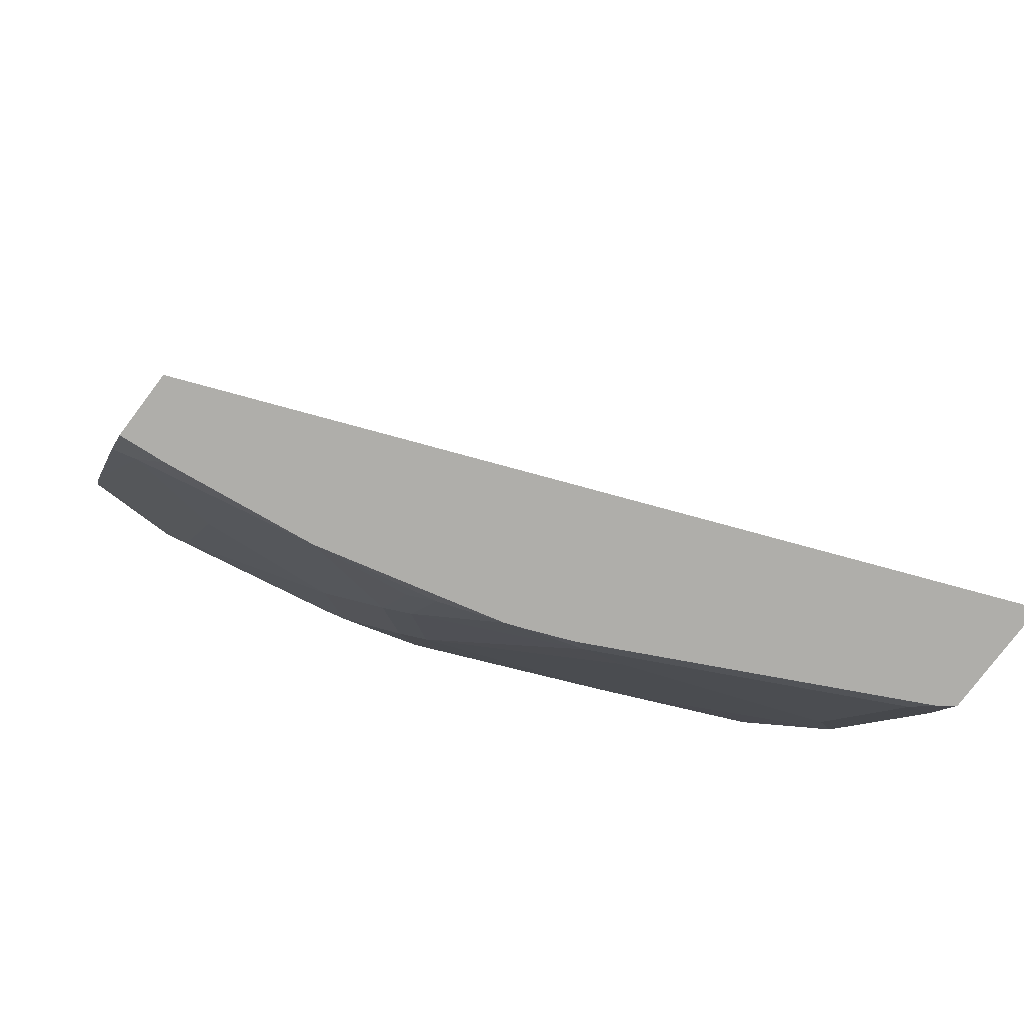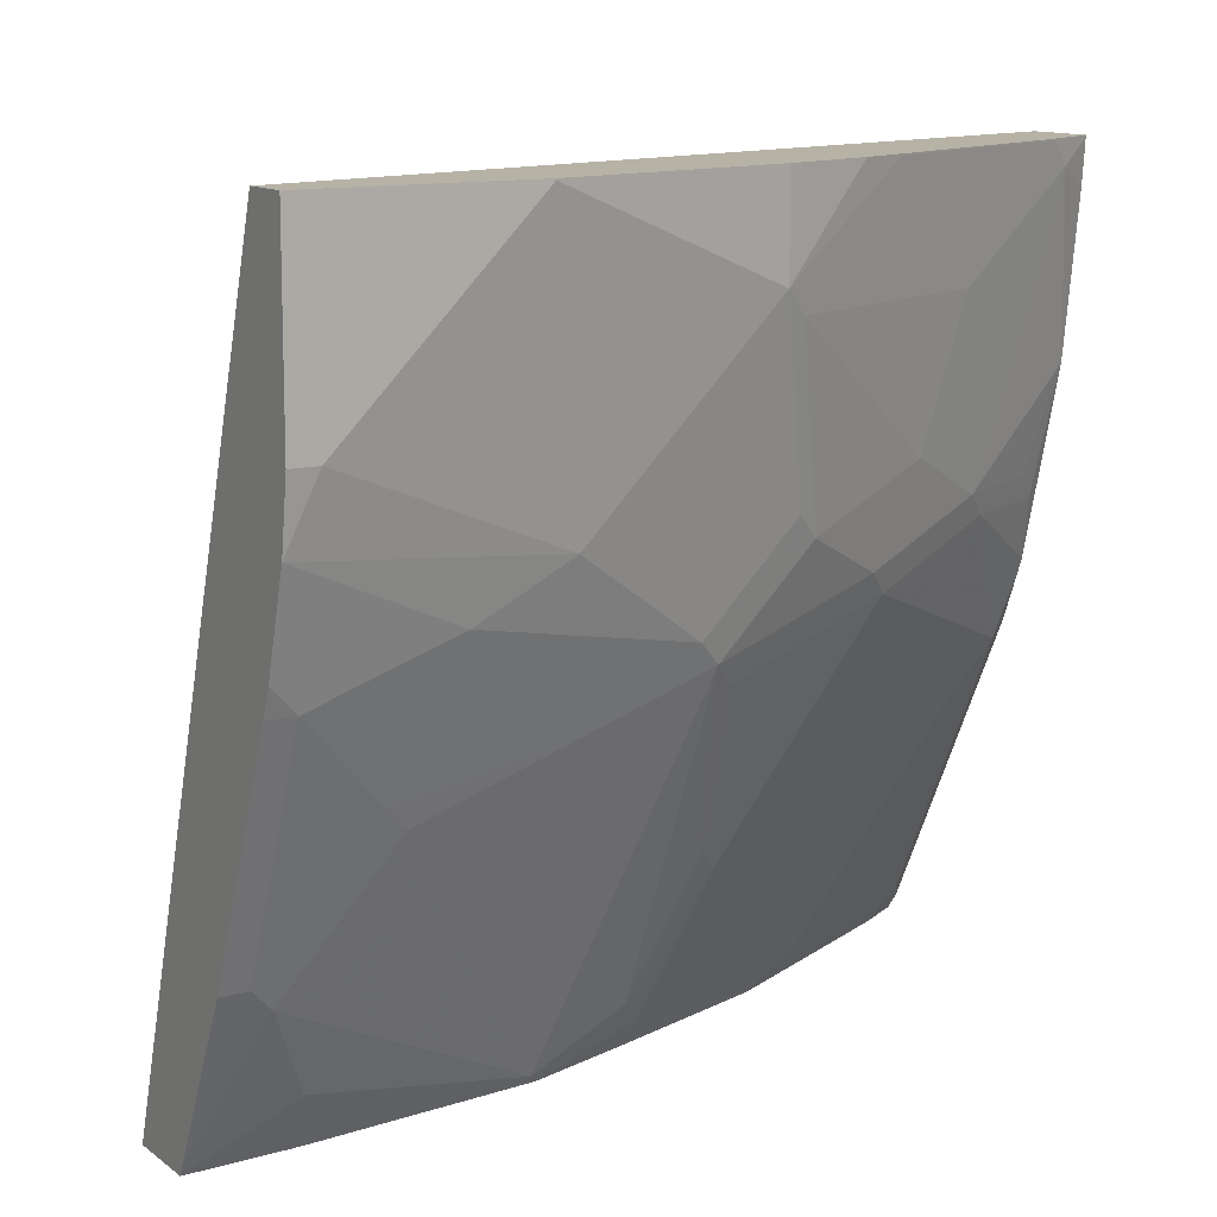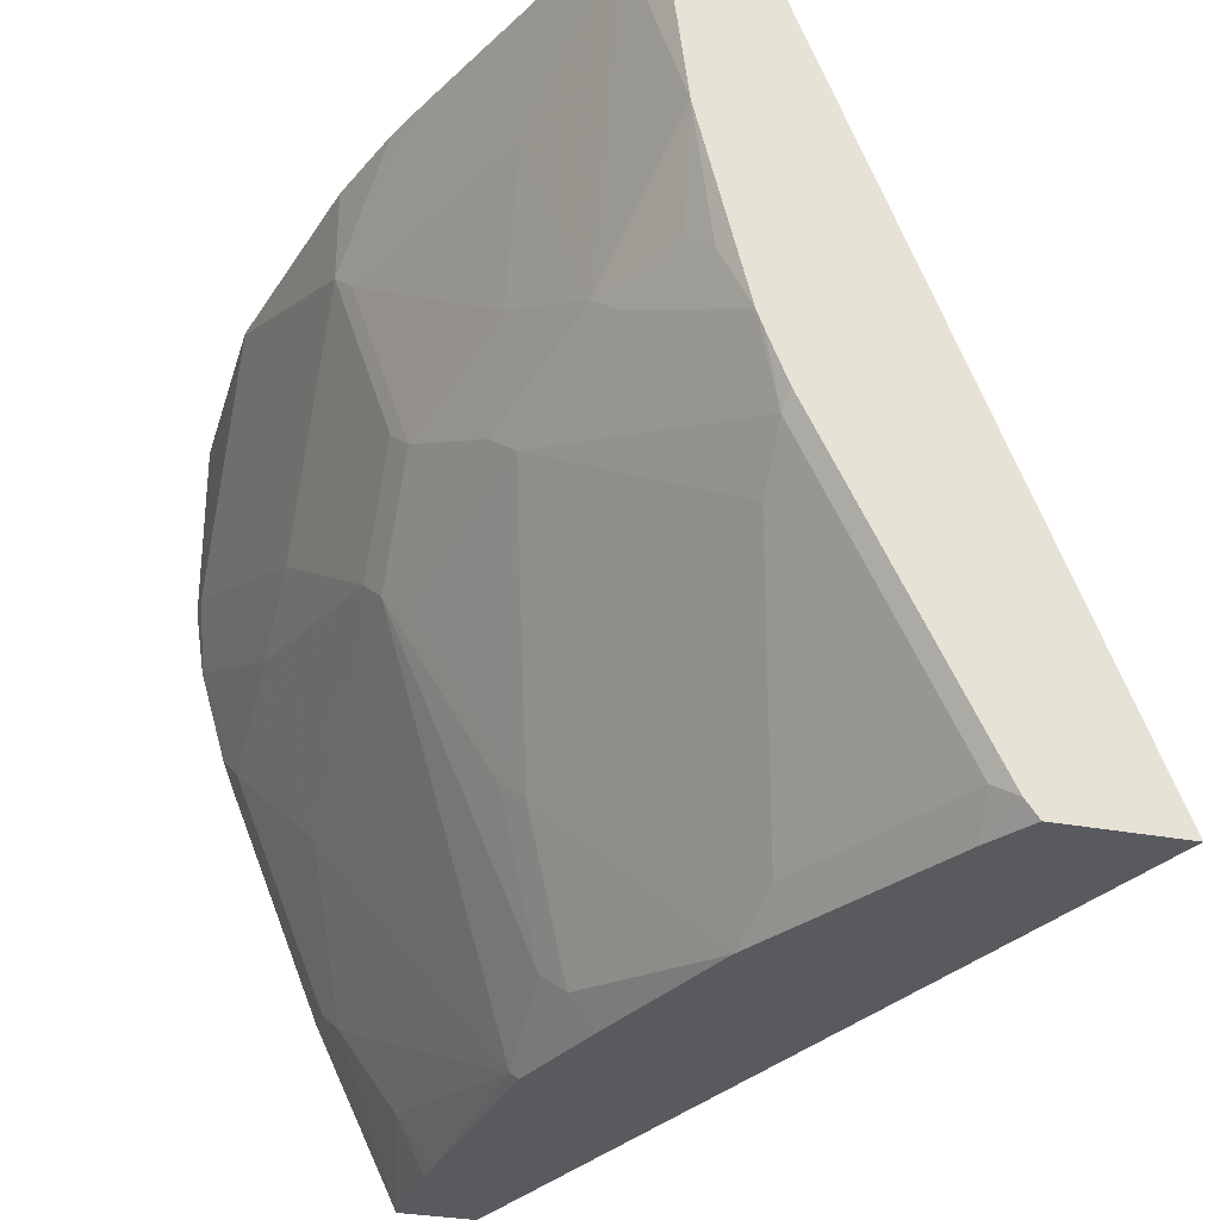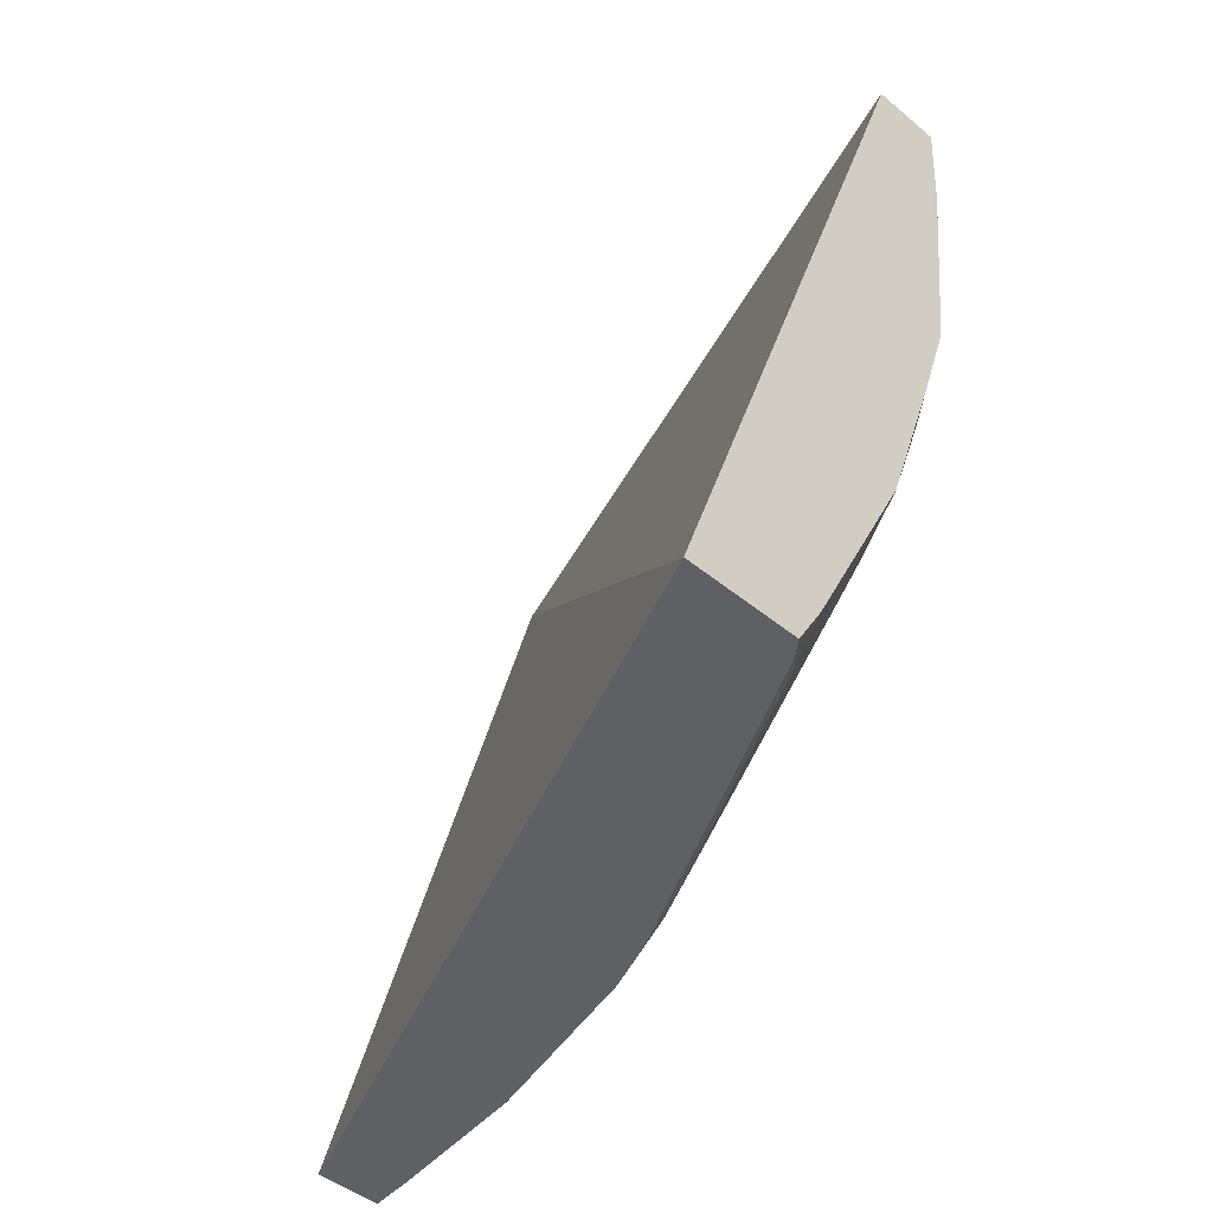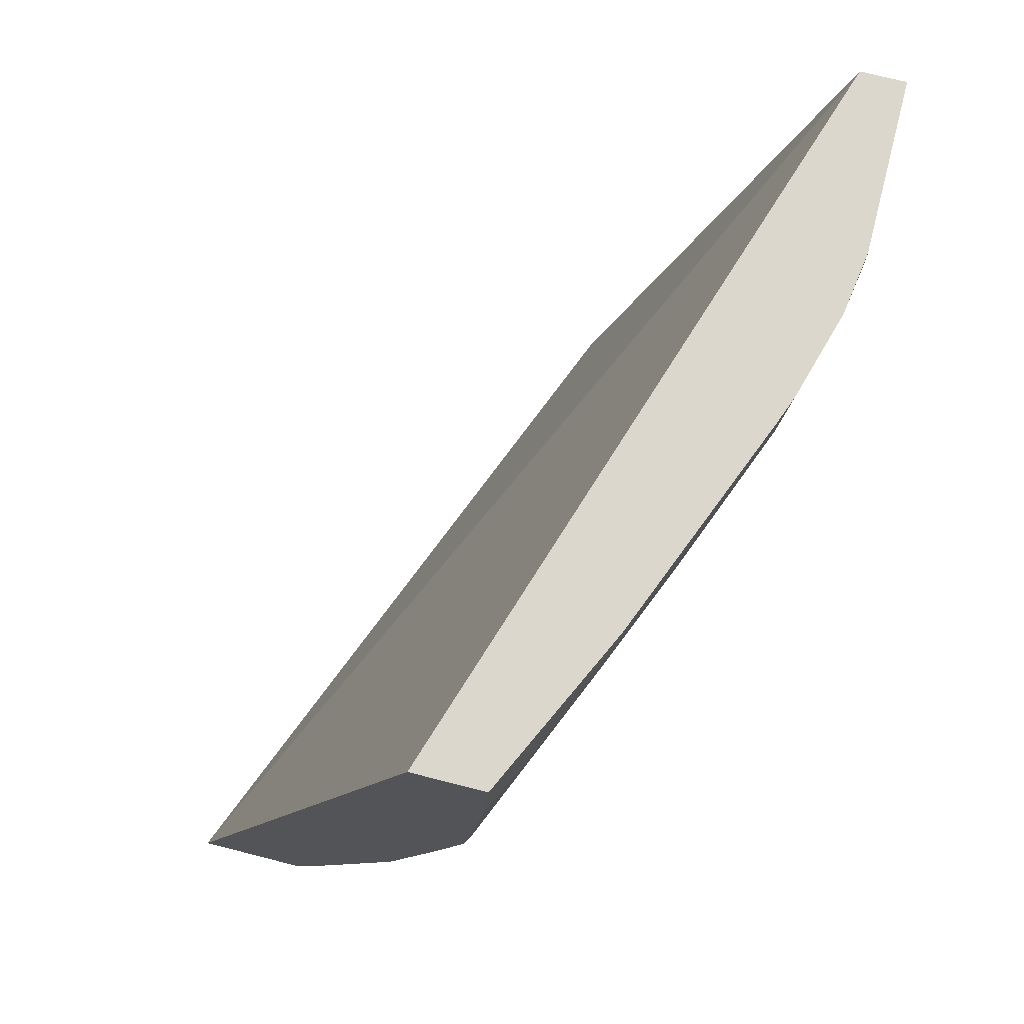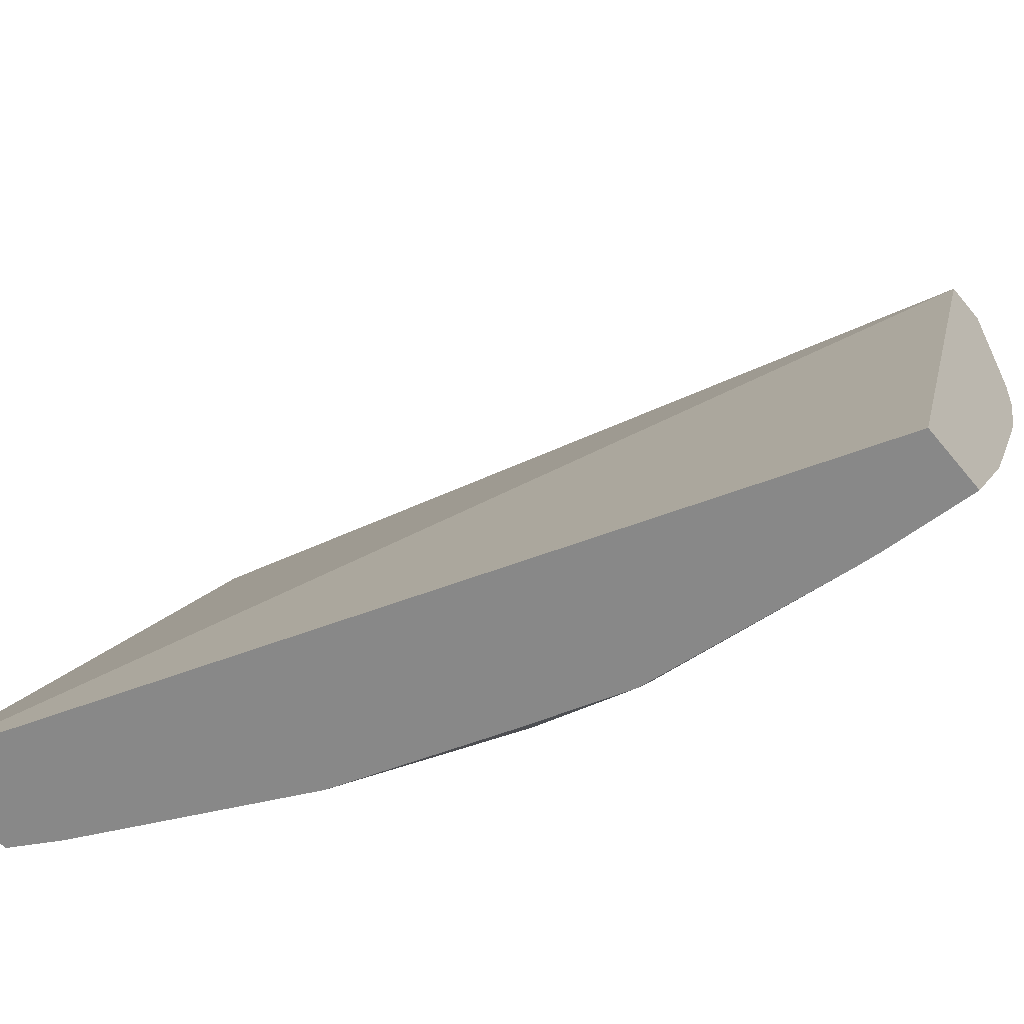
<metadata>
{"format":"obj","ext":"obj","renderer":"f3d","projection":"perspective","resolution":1024,"background":"white","views":[{"elev":-77.6,"azim":-127.0,"up":"+Z"},{"elev":12.2,"azim":58.4,"up":"+Y"},{"elev":-30.7,"azim":164.6,"up":"+Y"},{"elev":-45.1,"azim":-43.9,"up":"+Z"},{"elev":72.8,"azim":14.3,"up":"+Z"},{"elev":-62.9,"azim":-50.6,"up":"+Y"}]}
</metadata>
<code>
v 0.4786 -0.2079 -0.3824
v 0.588 0.0661 -0.3824
v 0.5203 -0.2079 -0.3824
v 0.585 -0.2079 -0.07239
v 0.6726 0.0661 -0.07239
v 0.6126 0.0661 -0.3824
v 0.5247 -0.202 -0.3824
v 0.5298 -0.2079 -0.3663
v 0.6113 -0.2079 -0.07239
v 0.6892 0.0661 -0.07239
v 0.6193 0.05741 -0.3691
v 0.6126 0.06561 -0.3824
v 0.6234 0.0661 -0.3609
v 0.5298 -0.1917 -0.3824
v 0.5311 -0.1968 -0.3773
v 0.5352 -0.2079 -0.3555
v 0.6357 -0.1558 -0.09024
v 0.6398 -0.1476 -0.08204
v 0.6398 -0.1476 -0.07239
v 0.6097 -0.2079 -0.1067
v 0.6193 -0.1886 -0.1067
v 0.689 -6.84e-06 -0.07239
v 0.6892 0.0661 -0.08156
v 0.6193 -0.04104 -0.3363
v 0.6044 -0.005129 -0.3824
v 0.6112 0.0492 -0.3824
v 0.6234 0.06561 -0.3609
v 0.6562 0.06561 -0.2789
v 0.6398 0.03279 -0.3117
v 0.6357 0.02458 -0.3199
v 0.6235 0.0661 -0.3606
v 0.579 -0.0933 -0.3824
v 0.5803 -0.09843 -0.3773
v 0.5639 -0.1968 -0.3117
v 0.5653 -0.2079 -0.2953
v 0.5626 -0.2079 -0.3007
v 0.6521 -0.1066 -0.123
v 0.6562 -0.09843 -0.1148
v 0.6726 -0.06563 -0.08204
v 0.6029 -0.2051 -0.1887
v 0.6726 -0.06563 -0.07239
v 0.609 -0.2079 -0.1148
v 0.6856 -0.0232 -0.07239
v 0.689 -6.84e-06 -0.08204
v 0.689 0.0492 -0.1313
v 0.689 0.06561 -0.1477
v 0.689 0.0661 -0.1477
v 0.6131 -0.04922 -0.3445
v 0.5967 -0.04922 -0.3773
v 0.6029 -0.04104 -0.3691
v 0.6357 -0.02462 -0.3035
v 0.6357 -0.05742 -0.2871
v 0.6295 -0.06563 -0.2953
v 0.588 -0.07075 -0.3824
v 0.6563 0.0661 -0.2785
v 0.6726 0.03279 -0.2297
v 0.6685 0.02458 -0.2378
v 0.5857 -0.07689 -0.3824
v 0.5803 -0.1148 -0.3609
v 0.6131 -0.1476 -0.246
v 0.568 -0.2079 -0.2899
v 0.6521 -0.09022 -0.1723
v 0.6562 -0.06563 -0.2133
v 0.6726 -0.04922 -0.1313
v 0.6762 -0.056 -0.07239
v 0.6008 -0.2079 -0.1915
v 0.6029 -0.1886 -0.2215
v 0.6521 -0.07381 -0.2215
v 0.6726 -0.03283 -0.1641
v 0.6726 0.01638 -0.2133
v 0.6726 0.0661 -0.2297
v 0.6521 -0.04104 -0.2543
v 0.6459 -0.08201 -0.2297
v 0.6627 0.0661 -0.262
v 0.6562 -0.03283 -0.246
v 0.6193 -0.1394 -0.2378
v 0.5967 -0.1968 -0.2297
v 0.5885 -0.2079 -0.2297
f 33 58 54
f 34 61 35
f 33 54 48
f 33 48 53
f 33 53 59
f 34 53 60
f 34 60 61
f 38 63 39
f 37 40 62
f 37 62 38
f 38 62 63
f 39 65 41
f 39 43 65
f 39 64 43
f 33 59 34
f 34 59 53
f 32 58 33
f 24 50 25
f 29 57 30
f 23 46 47
f 39 63 64
f 24 48 49
f 24 49 50
f 24 30 51
f 24 51 52
f 24 52 53
f 24 53 48
f 25 50 49
f 25 49 54
f 27 31 55
f 27 55 28
f 28 55 56
f 28 56 29
f 29 56 57
f 30 57 51
f 40 66 67
f 63 75 70
f 40 68 62
f 56 74 71
f 60 73 76
f 60 76 77
f 60 77 61
f 61 77 78
f 62 68 63
f 63 70 69
f 56 72 57
f 63 69 64
f 63 72 75
f 66 78 77
f 66 77 67
f 67 77 76
f 67 76 68
f 68 76 73
f 23 45 46
f 63 68 72
f 40 67 68
f 56 75 72
f 55 74 56
f 40 42 66
f 43 64 69
f 43 69 44
f 44 69 45
f 45 69 70
f 45 70 56
f 45 56 46
f 56 70 75
f 46 56 71
f 48 54 49
f 51 72 52
f 51 57 72
f 52 72 68
f 52 68 73
f 52 73 53
f 53 73 60
f 46 71 47
f 23 44 45
f 15 36 16
f 21 42 40
f 1 20 9
f 1 9 4
f 1 4 5
f 1 5 2
f 2 5 10
f 2 10 23
f 2 23 47
f 2 47 71
f 2 71 74
f 2 74 55
f 2 55 31
f 2 31 13
f 2 13 6
f 3 7 8
f 4 9 19
f 1 42 20
f 4 19 41
f 1 66 42
f 1 61 78
f 22 43 44
f 1 2 6
f 1 6 12
f 1 12 26
f 1 26 25
f 1 25 54
f 1 54 58
f 1 58 32
f 1 32 14
f 1 7 3
f 1 3 8
f 1 8 16
f 1 16 36
f 1 36 35
f 1 35 61
f 1 78 66
f 4 41 65
f 1 14 7
f 4 43 22
f 11 30 24
f 13 31 27
f 14 32 33
f 14 33 15
f 15 33 34
f 15 34 35
f 15 35 36
f 17 37 38
f 17 38 39
f 17 21 40
f 17 40 37
f 18 39 41
f 18 41 19
f 4 65 43
f 20 42 21
f 11 29 30
f 11 28 29
f 17 39 18
f 11 13 27
f 4 10 5
f 11 27 28
f 4 22 10
f 6 11 12
f 6 13 11
f 7 15 8
f 8 15 16
f 9 17 18
f 7 14 15
f 9 20 21
f 11 26 12
f 9 21 17
f 10 22 44
f 10 44 23
f 9 18 19
f 11 24 25
f 11 25 26

</code>
